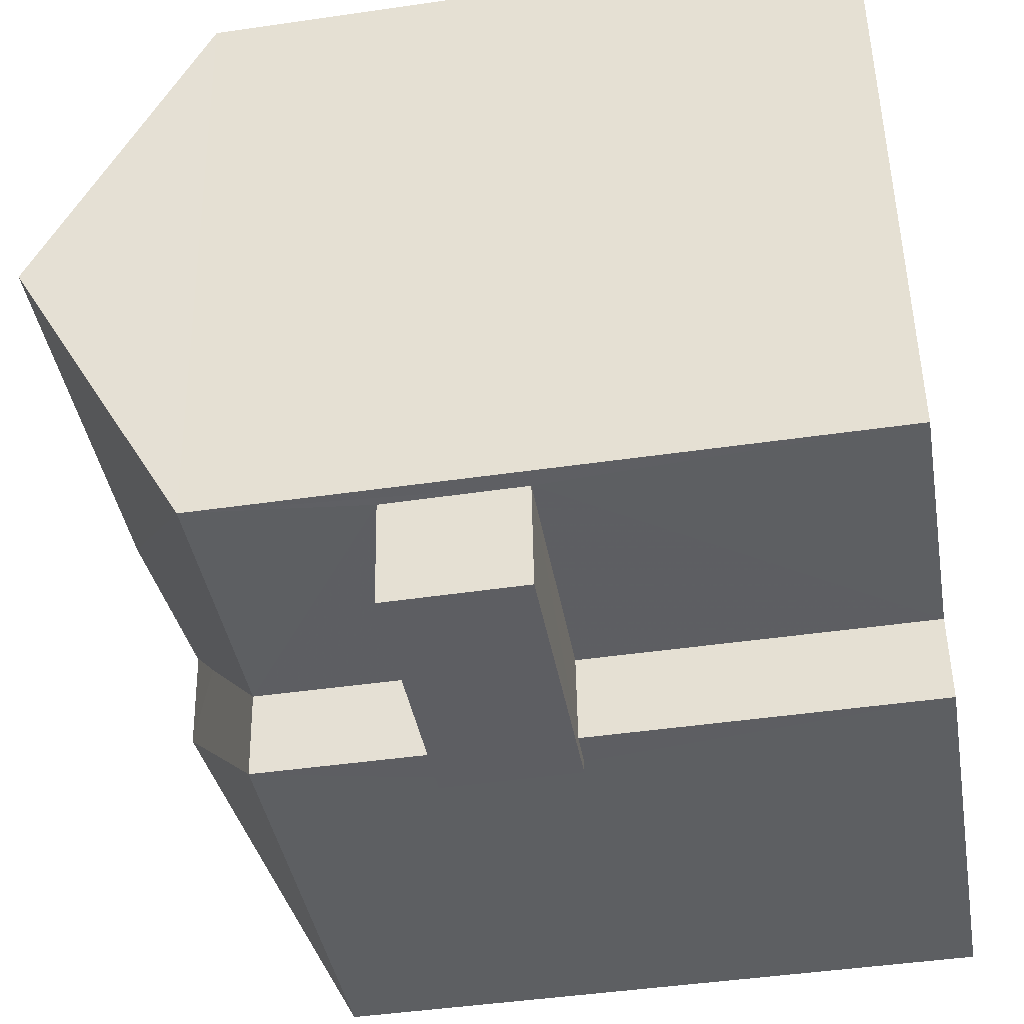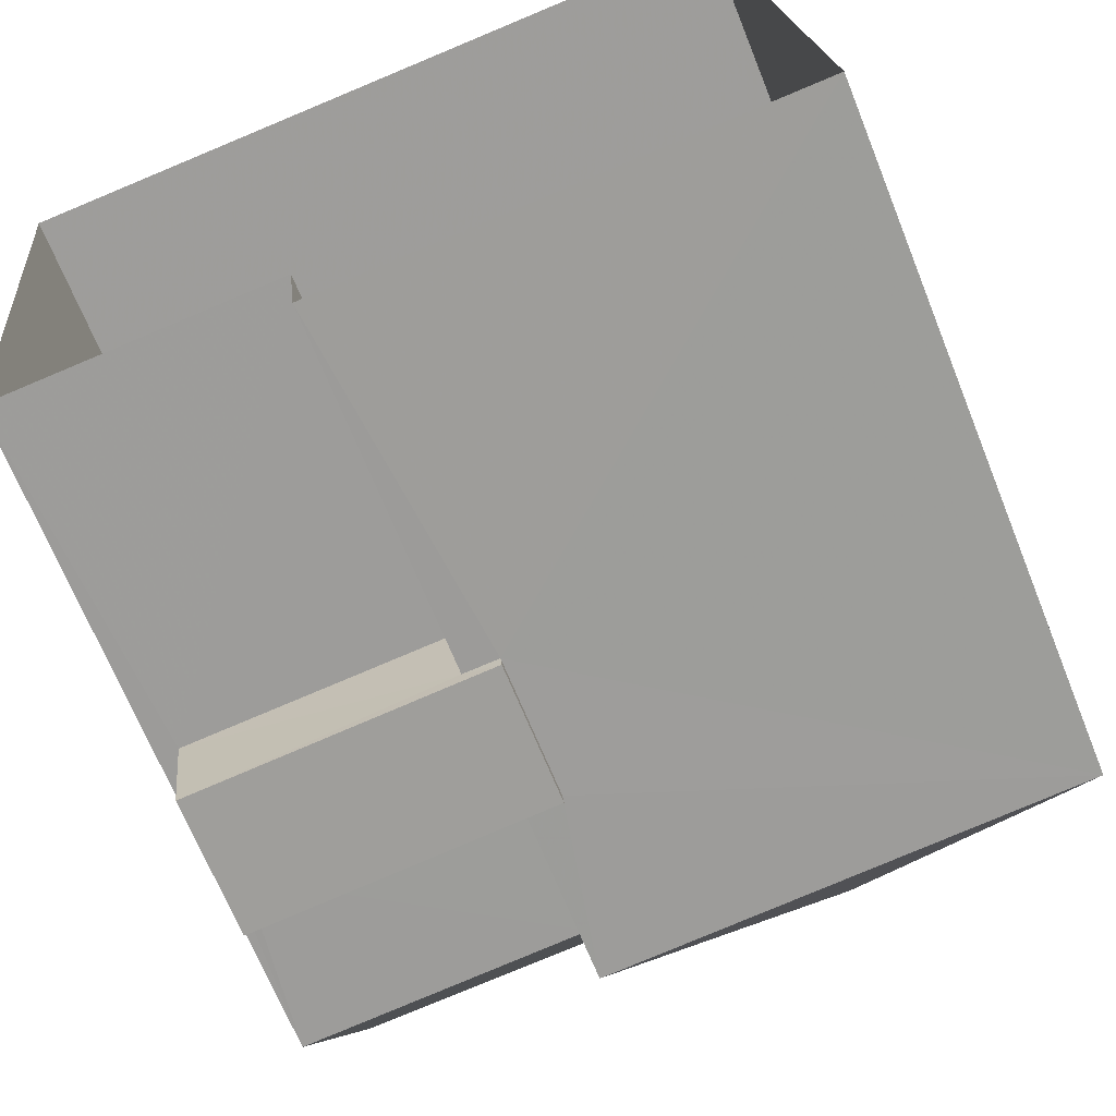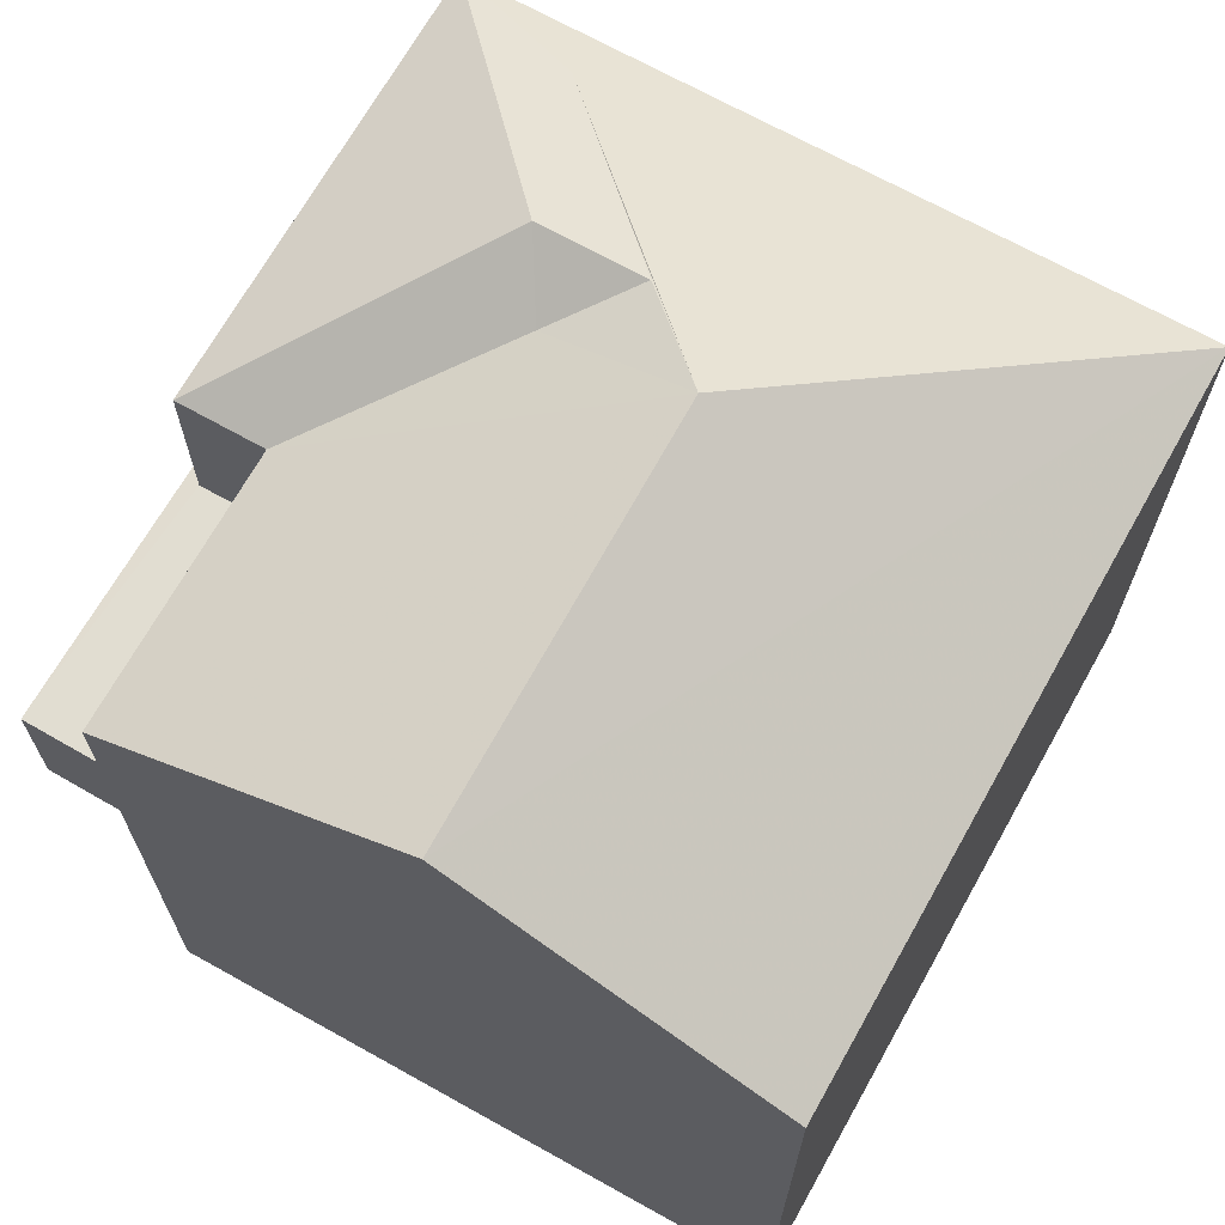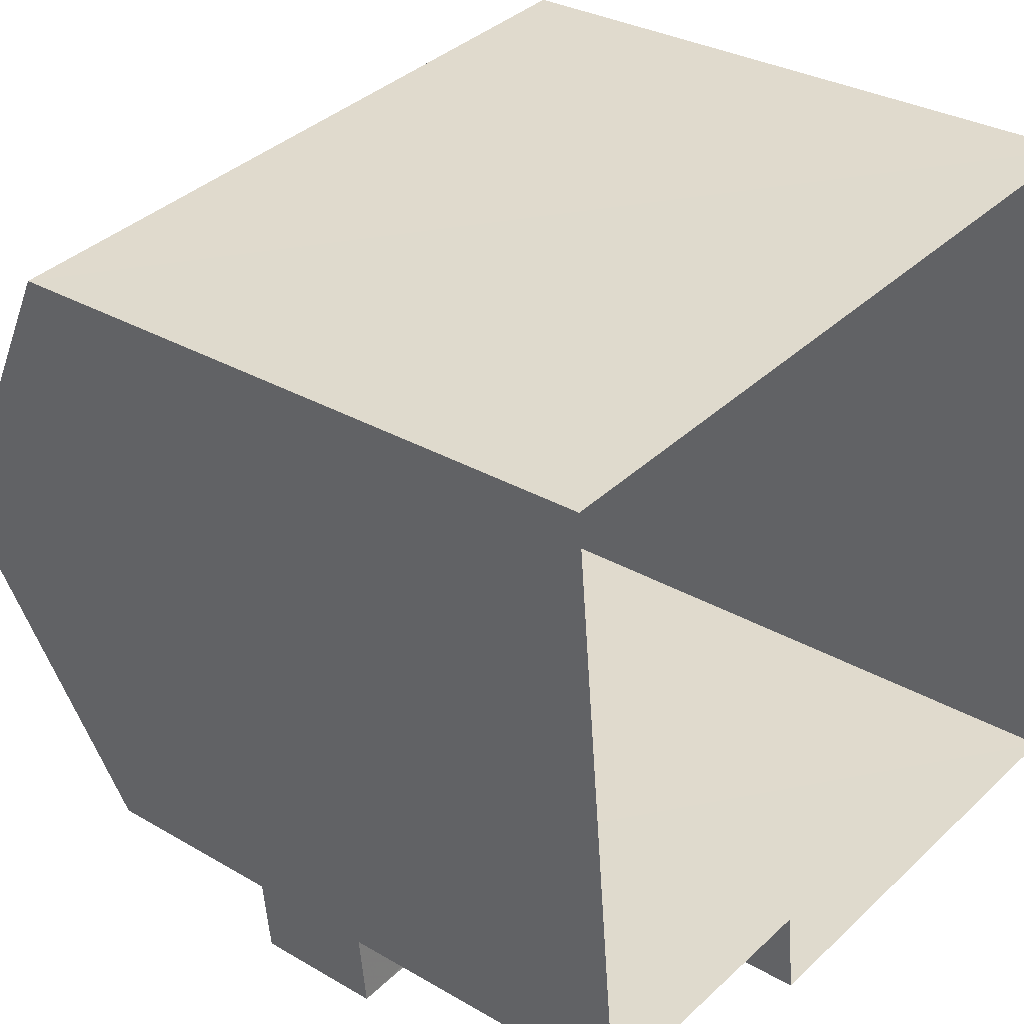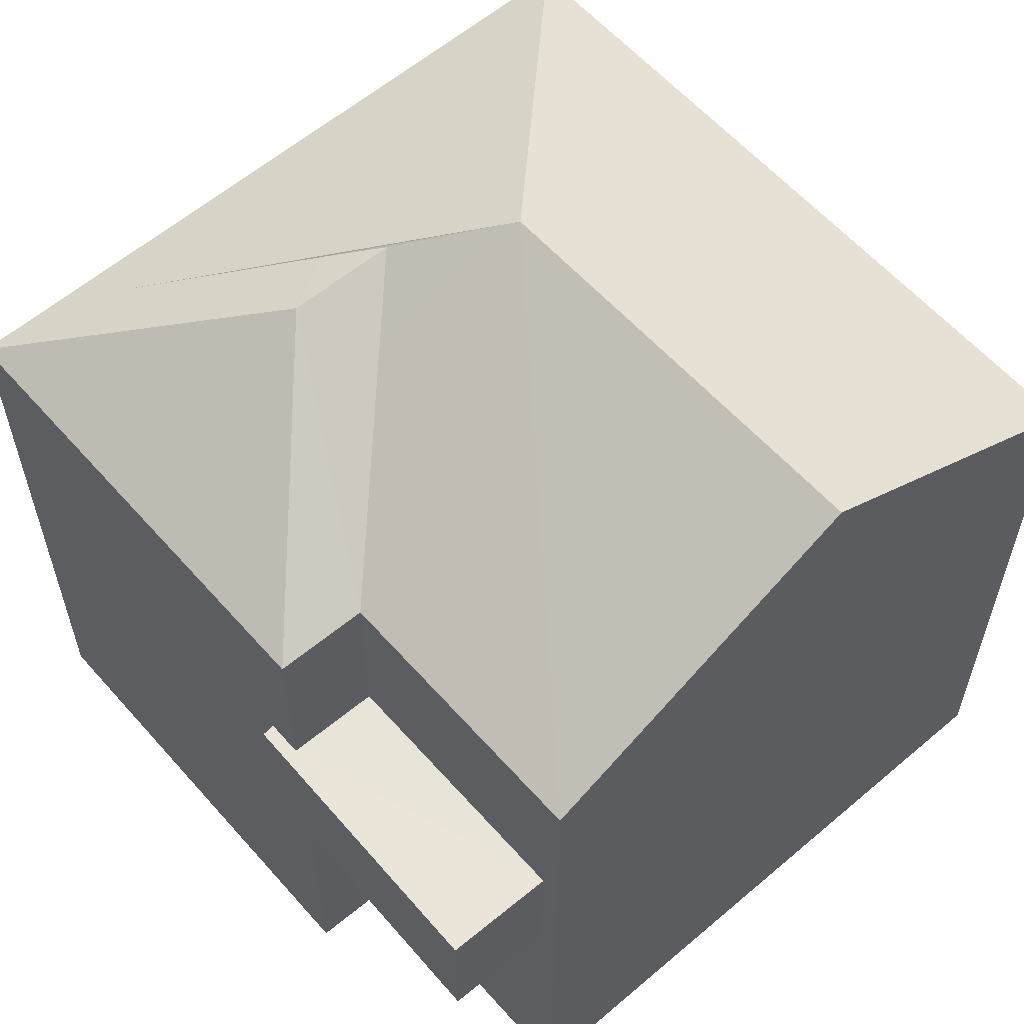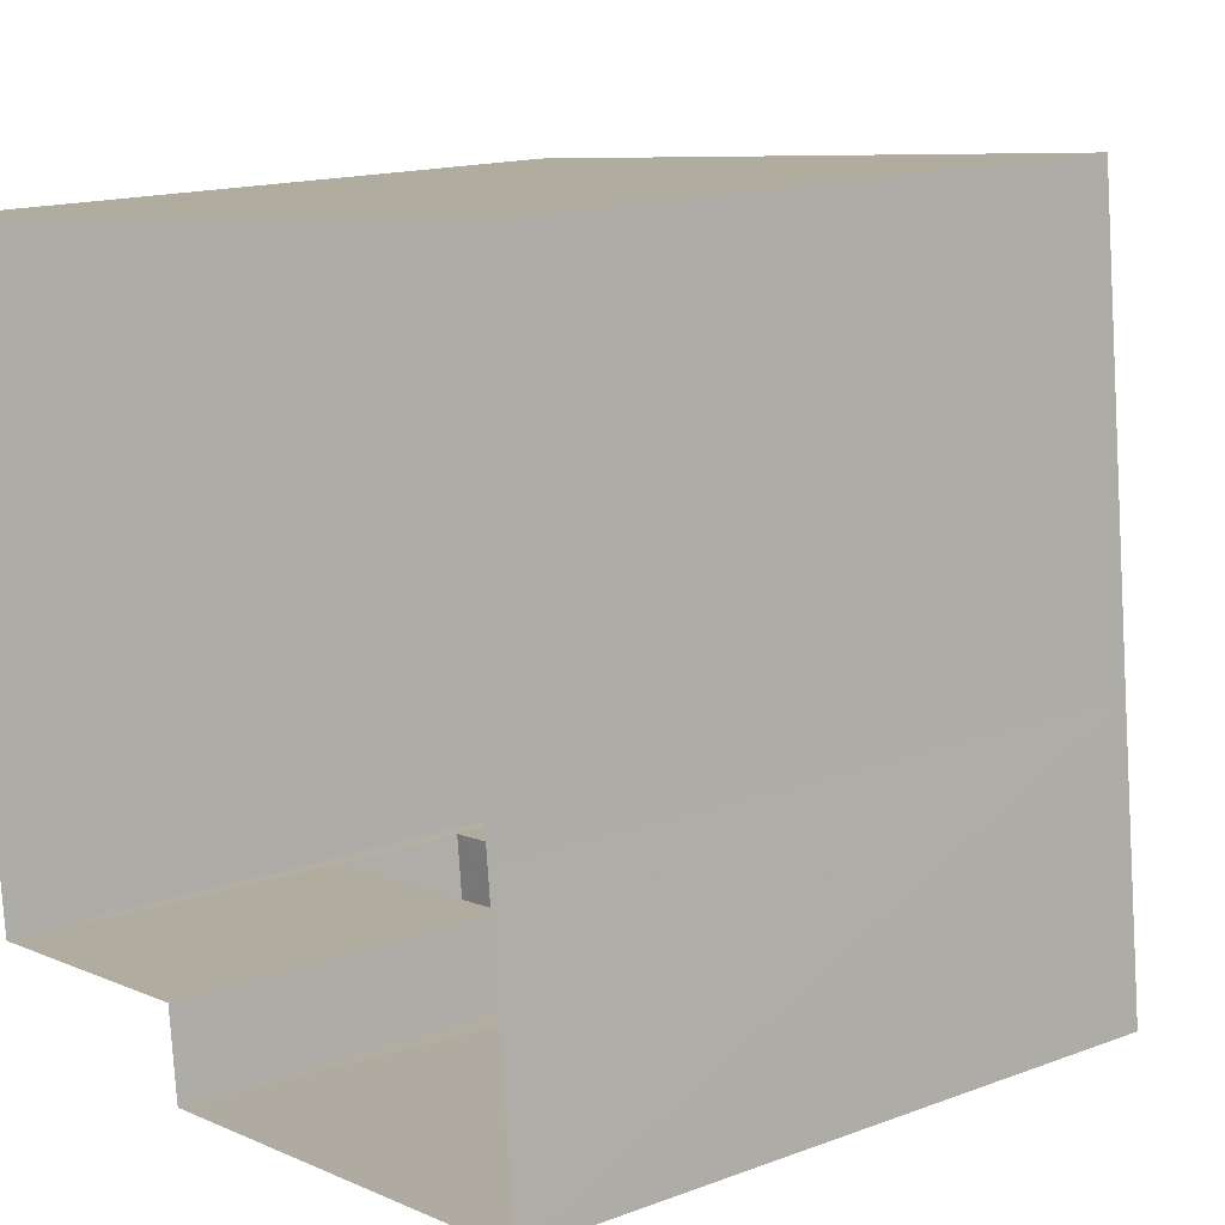
<metadata>
{"format":"obj","ext":"obj","renderer":"f3d","projection":"perspective","resolution":1024,"background":"white","views":[{"elev":-45.3,"azim":99.6,"up":"+Y"},{"elev":-67.9,"azim":-158.1,"up":"+Y"},{"elev":68.7,"azim":113.5,"up":"+Z"},{"elev":30.1,"azim":130.5,"up":"+Y"},{"elev":59.6,"azim":43.2,"up":"+Z"},{"elev":15.0,"azim":-128.9,"up":"+Y"}]}
</metadata>
<code>
v -8.941e+04 -9.932e+04 7.41
v -8.94e+04 -9.932e+04 7.409
v -8.941e+04 -9.933e+04 7.409
v -8.94e+04 -9.933e+04 7.409
v -8.941e+04 -9.932e+04 7.41
v -8.941e+04 -9.933e+04 7.41
v -8.941e+04 -9.933e+04 7.409
v -8.941e+04 -9.933e+04 10.69
v -8.941e+04 -9.933e+04 10.69
v -8.941e+04 -9.933e+04 10.69
v -8.94e+04 -9.933e+04 10.69
v -8.941e+04 -9.933e+04 10.69
v -8.941e+04 -9.933e+04 10.69
v -8.941e+04 -9.933e+04 13.64
v -8.941e+04 -9.932e+04 14.85
v -8.941e+04 -9.933e+04 13.64
v -8.941e+04 -9.932e+04 13.64
v -8.941e+04 -9.932e+04 15.33
v -8.94e+04 -9.932e+04 15.33
v -8.94e+04 -9.932e+04 13.64
v -8.941e+04 -9.932e+04 14.62
v -8.941e+04 -9.932e+04 13.92
v -8.941e+04 -9.932e+04 13.64
v -8.941e+04 -9.932e+04 14.85
v -8.941e+04 -9.933e+04 13.64
v -8.941e+04 -9.932e+04 14.5
v -8.941e+04 -9.933e+04 11.99
v -8.941e+04 -9.933e+04 11.99
v -8.941e+04 -9.933e+04 11.99
v -8.941e+04 -9.933e+04 11.99
v -8.94e+04 -9.933e+04 11.99
v -8.941e+04 -9.933e+04 11.99
v -8.94e+04 -9.933e+04 13.64
f 1 2 3
f 2 4 3
f 1 3 5
f 5 3 6
f 6 3 7
f 8 9 10
f 10 9 11
f 8 12 9
f 11 9 13
f 14 15 16
f 17 18 19
f 17 19 20
f 16 21 22
f 23 16 22
f 21 15 24
f 21 16 15
f 15 25 26
f 15 14 25
f 18 23 22
f 18 17 23
f 27 28 29
f 30 29 31
f 31 29 32
f 29 28 32
f 26 24 15
f 22 21 18
f 18 25 33
f 18 26 25
f 24 26 18
f 21 24 18
f 33 19 18
f 29 25 14
f 29 30 25
f 5 17 1
f 5 23 17
f 33 4 2
f 20 33 2
f 33 25 31
f 11 4 33
f 3 4 11
f 25 30 31
f 13 3 11
f 11 33 31
f 32 28 8
f 10 32 8
f 6 16 23
f 5 6 23
f 13 7 3
f 13 9 7
f 29 14 27
f 7 12 6
f 14 16 27
f 9 12 7
f 12 16 6
f 27 16 12
f 19 33 20
f 20 2 1
f 17 20 1
f 11 32 10
f 11 31 32
f 12 8 28
f 27 12 28

</code>
